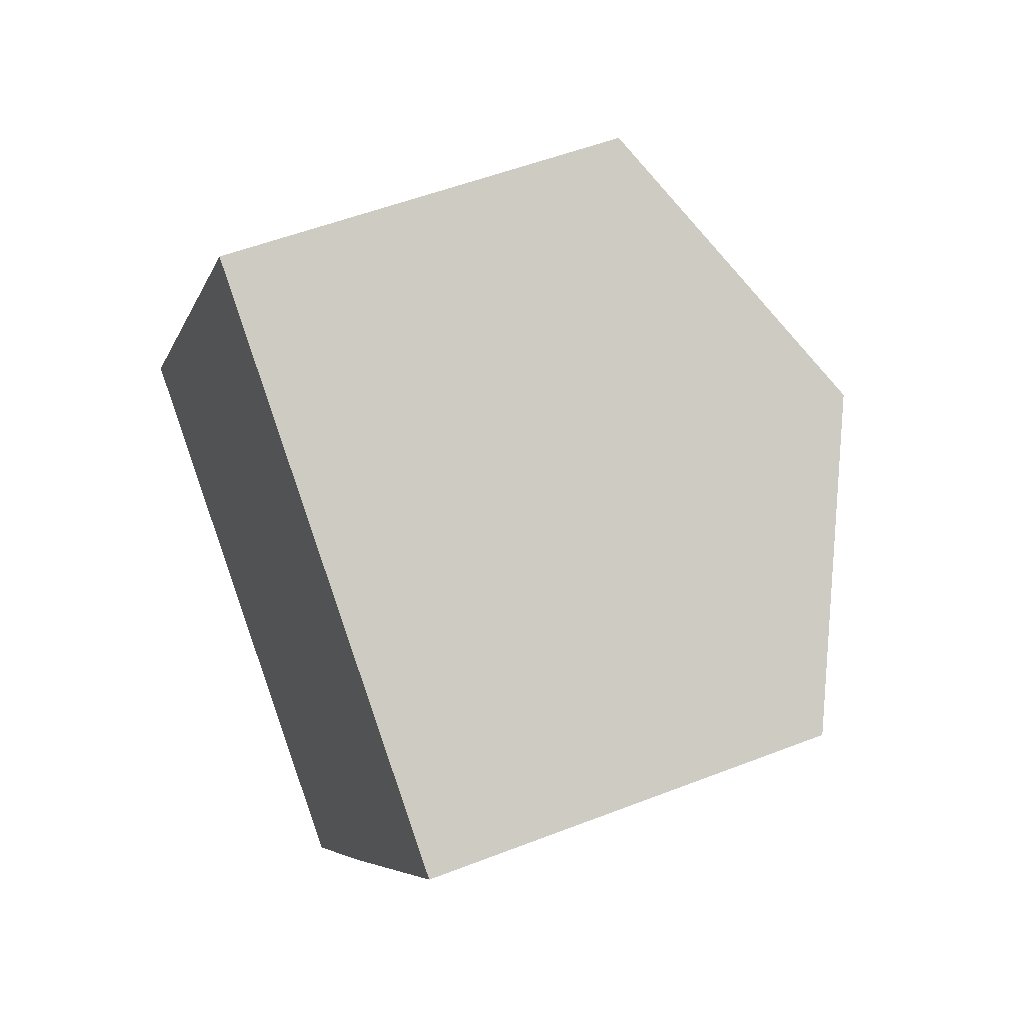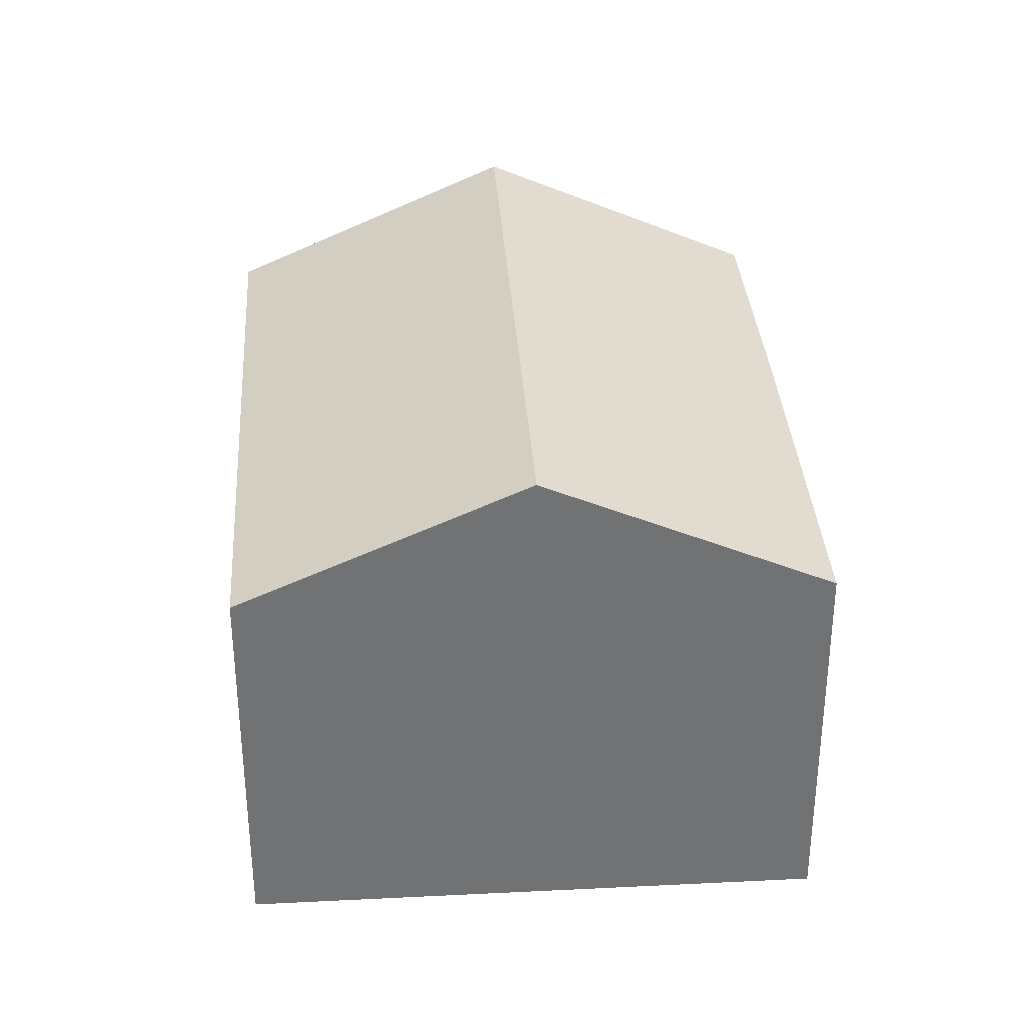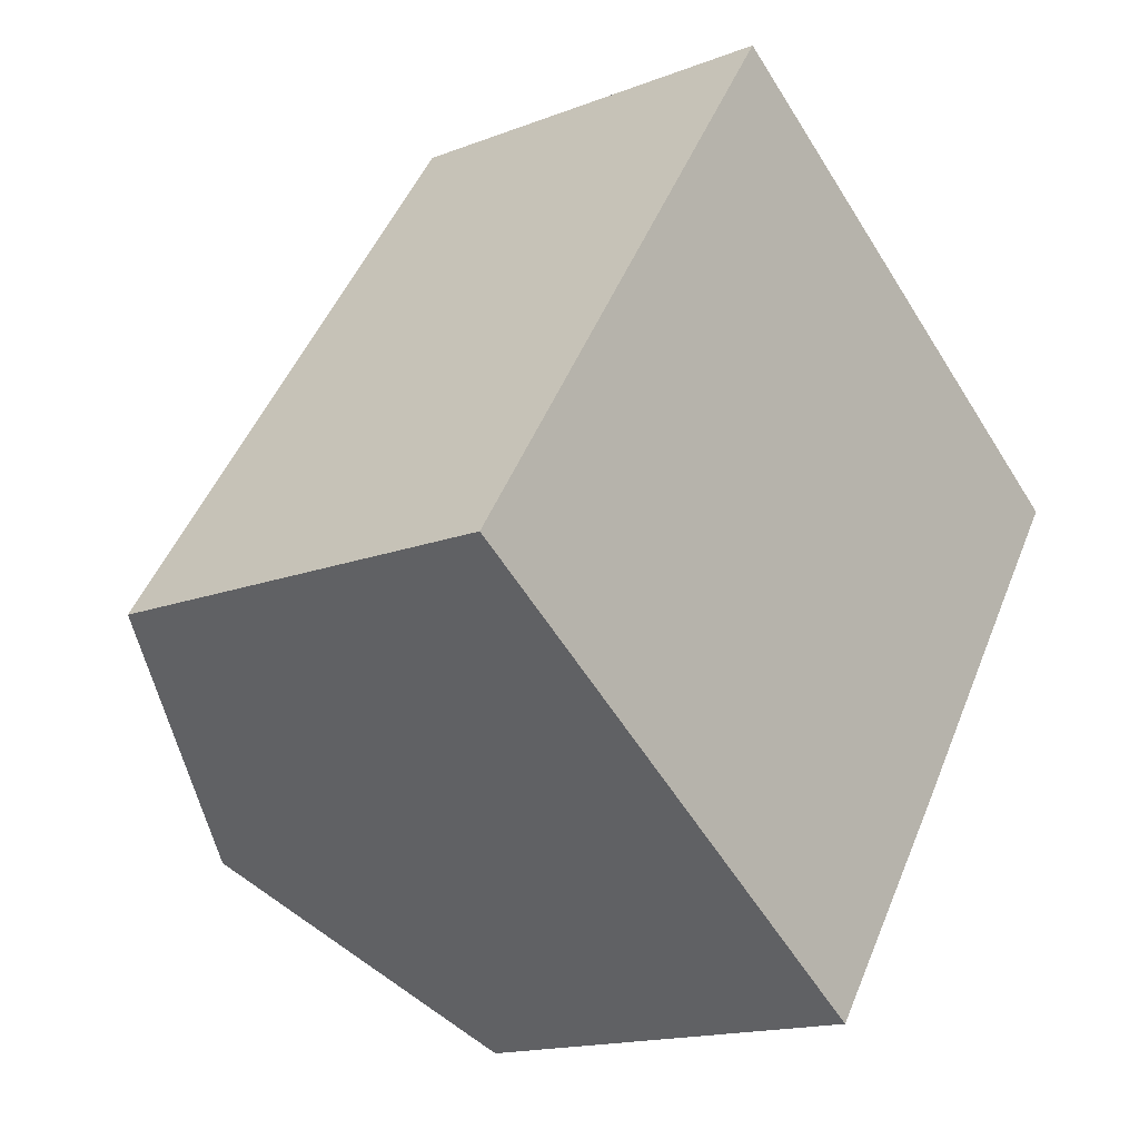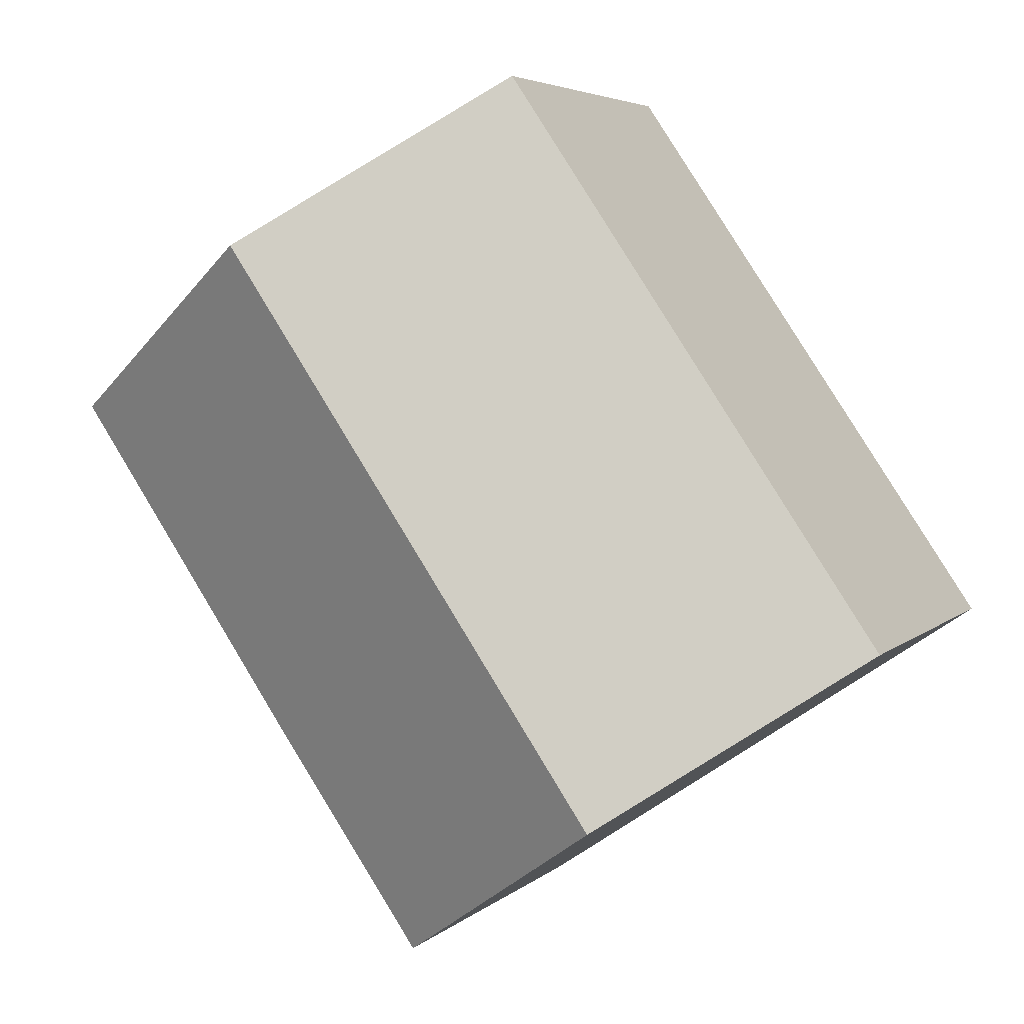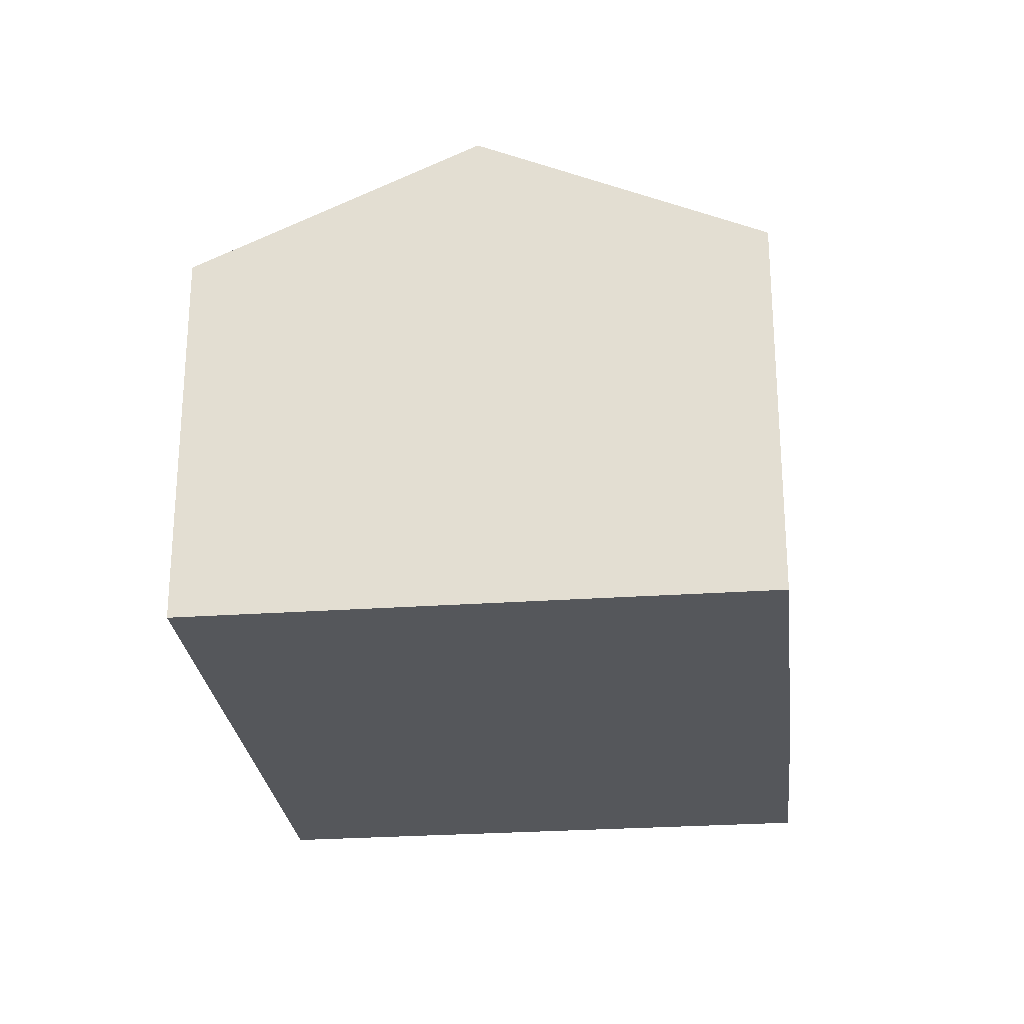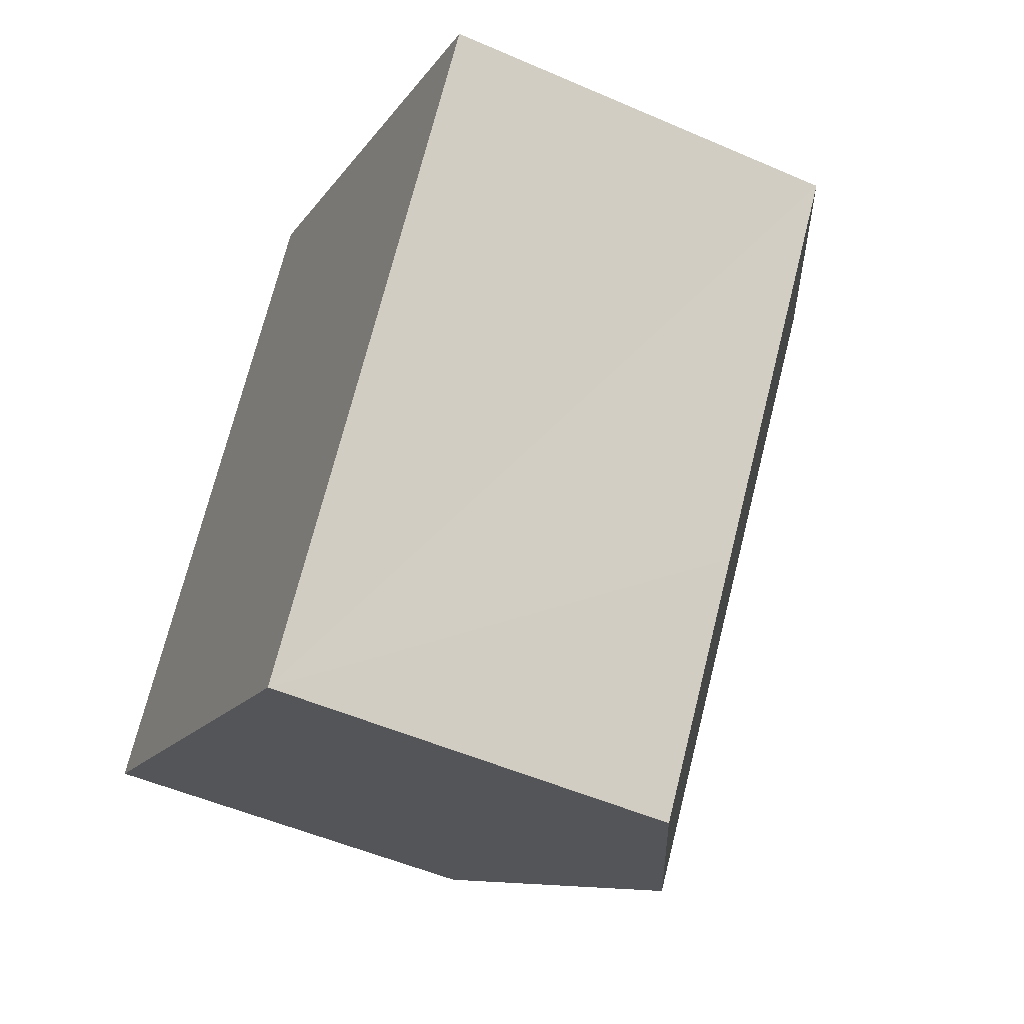
<metadata>
{"format":"obj","ext":"obj","renderer":"f3d","projection":"perspective","resolution":1024,"background":"white","views":[{"elev":52.4,"azim":67.2,"up":"+Z"},{"elev":34.8,"azim":30.4,"up":"+Y"},{"elev":-15.8,"azim":-51.0,"up":"+Z"},{"elev":4.7,"azim":-157.0,"up":"+Z"},{"elev":-26.5,"azim":40.5,"up":"+Y"},{"elev":-50.9,"azim":64.5,"up":"+Z"}]}
</metadata>
<code>
v  0 7.516 4.602e-16
v  11.82 9.99 7.372
v  4.66 9.99 -3.168
v  10.77 9.43 8.089
v  7.165 7.516 10.54
v  12.12 7.522 -2.19
v  16.47 7.522 4.211
v  10.77 7.535 -4.127
v  9.259 7.549 -6.292
v  8.571 7.914 -5.827
v  9.259 3.853e-16 -6.292
v  8.571 3.568e-16 -5.827
v  4.66 1.94e-16 -3.168
v  0 0 0
v  7.165 -6.454e-16 10.54
v  10.77 -4.953e-16 8.089
v  11.82 -4.514e-16 7.372
v  16.47 -2.578e-16 4.211
v  10.77 2.527e-16 -4.127
v  12.12 1.341e-16 -2.19
g defaultobject
f 1 2 3
f 2 1 4
f 4 1 5
f 6 2 7
f 2 6 3
f 3 6 8
f 3 8 9
f 3 9 10
f 11 10 9
f 10 11 3
f 3 11 1
f 1 11 12
f 1 12 13
f 1 13 14
f 14 5 1
f 5 14 15
f 15 4 5
f 4 15 2
f 2 15 7
f 7 15 16
f 7 16 17
f 7 17 18
f 8 11 9
f 11 8 6
f 11 6 7
f 11 7 19
f 19 7 20
f 20 7 18
f 13 15 14
f 15 13 16
f 16 13 17
f 17 13 12
f 17 12 18
f 18 12 11
f 18 11 19
f 18 19 20

</code>
